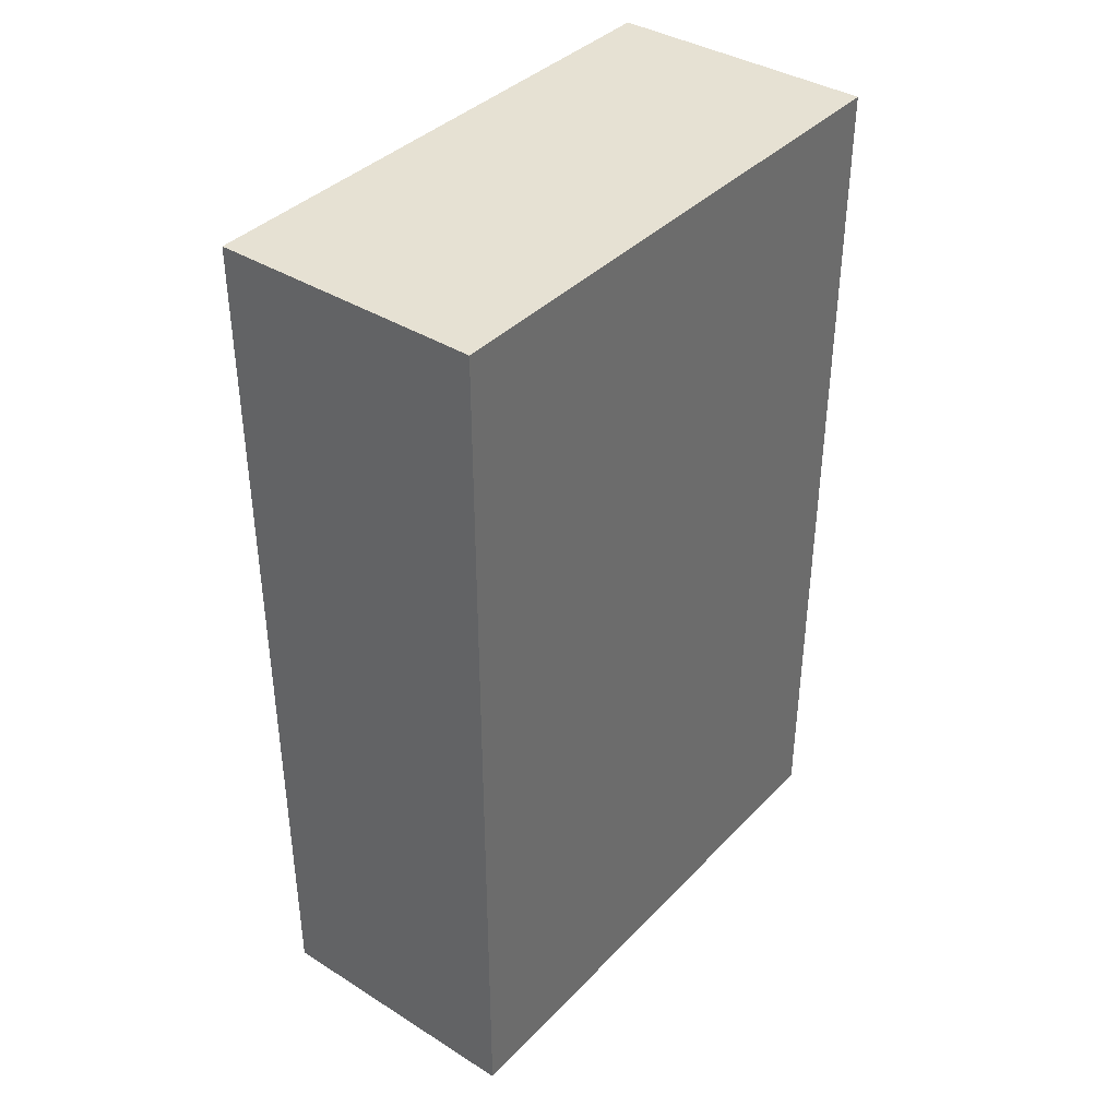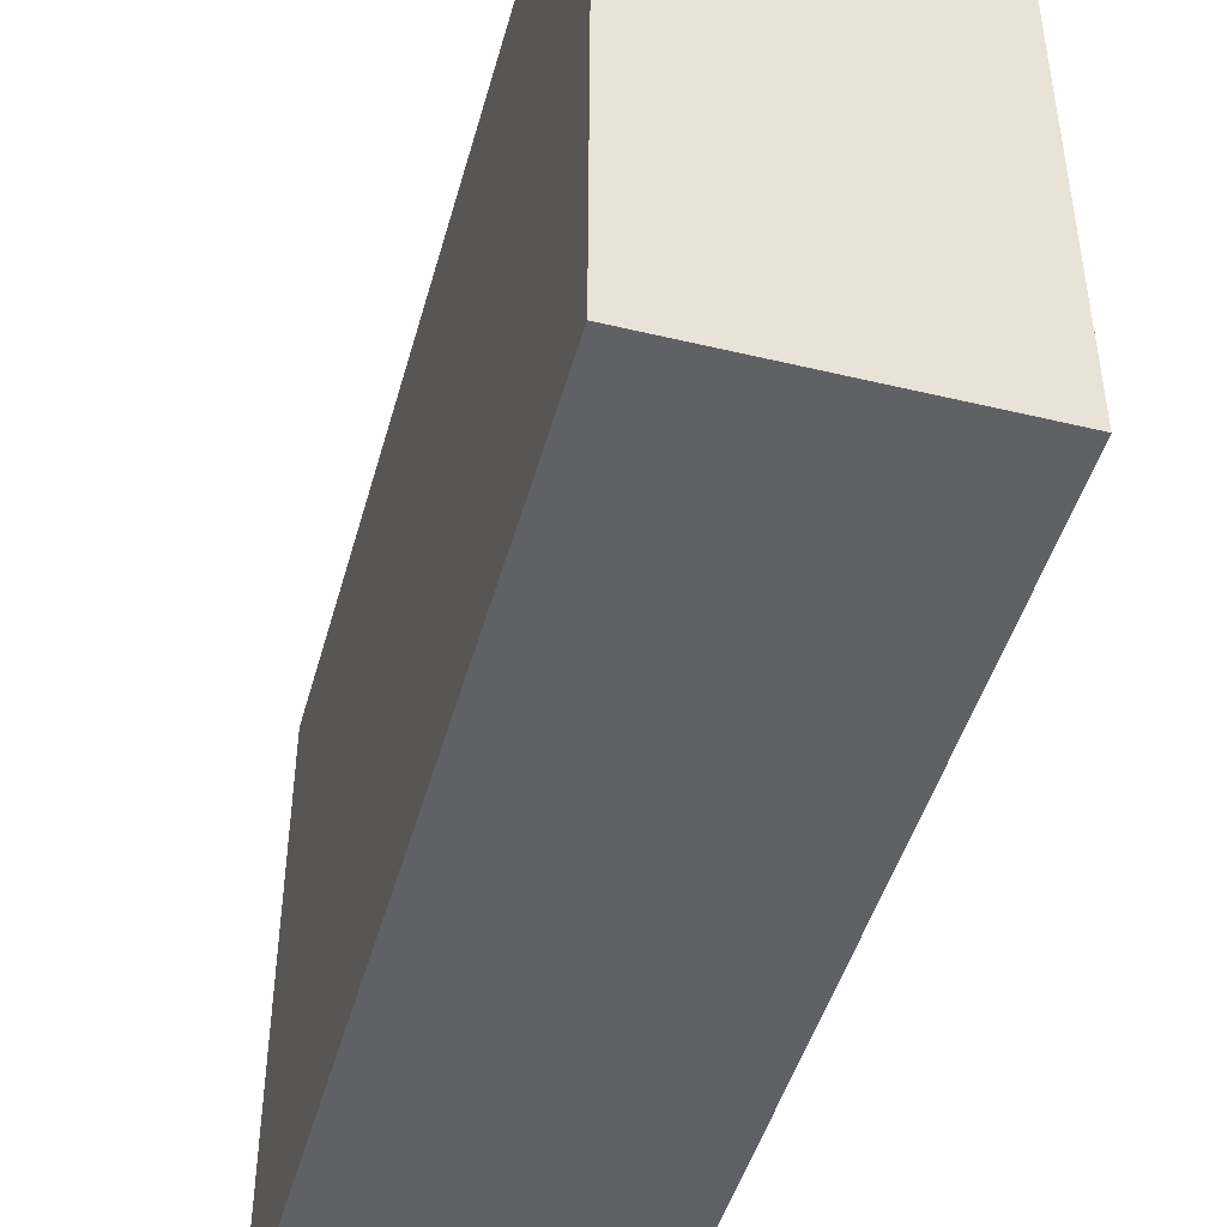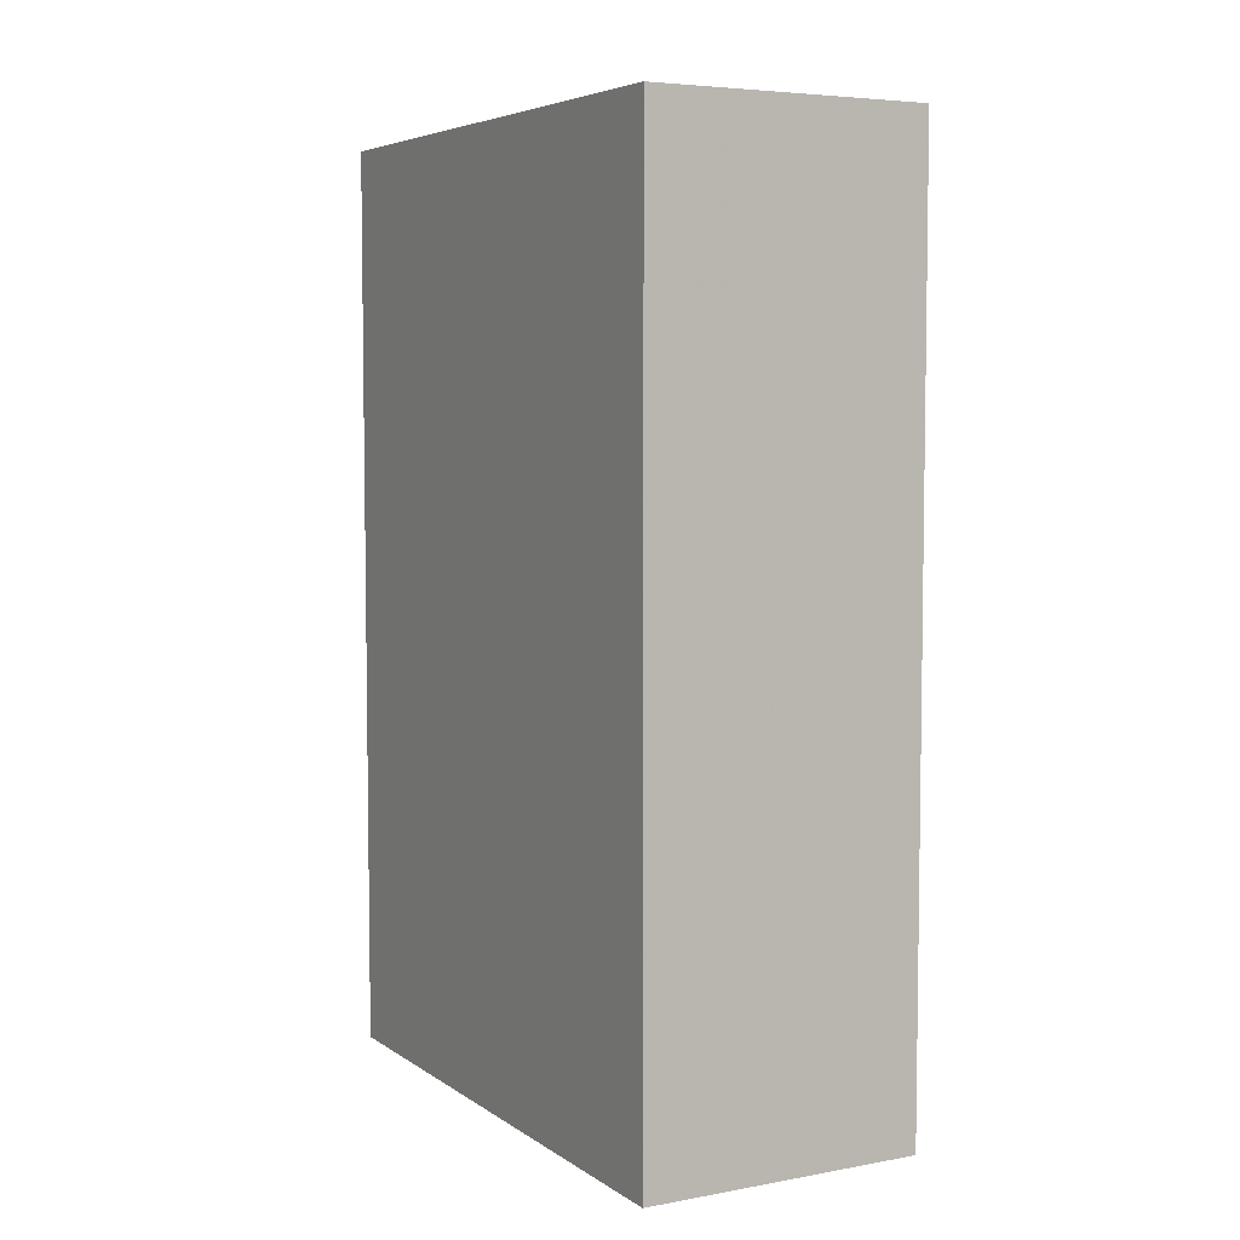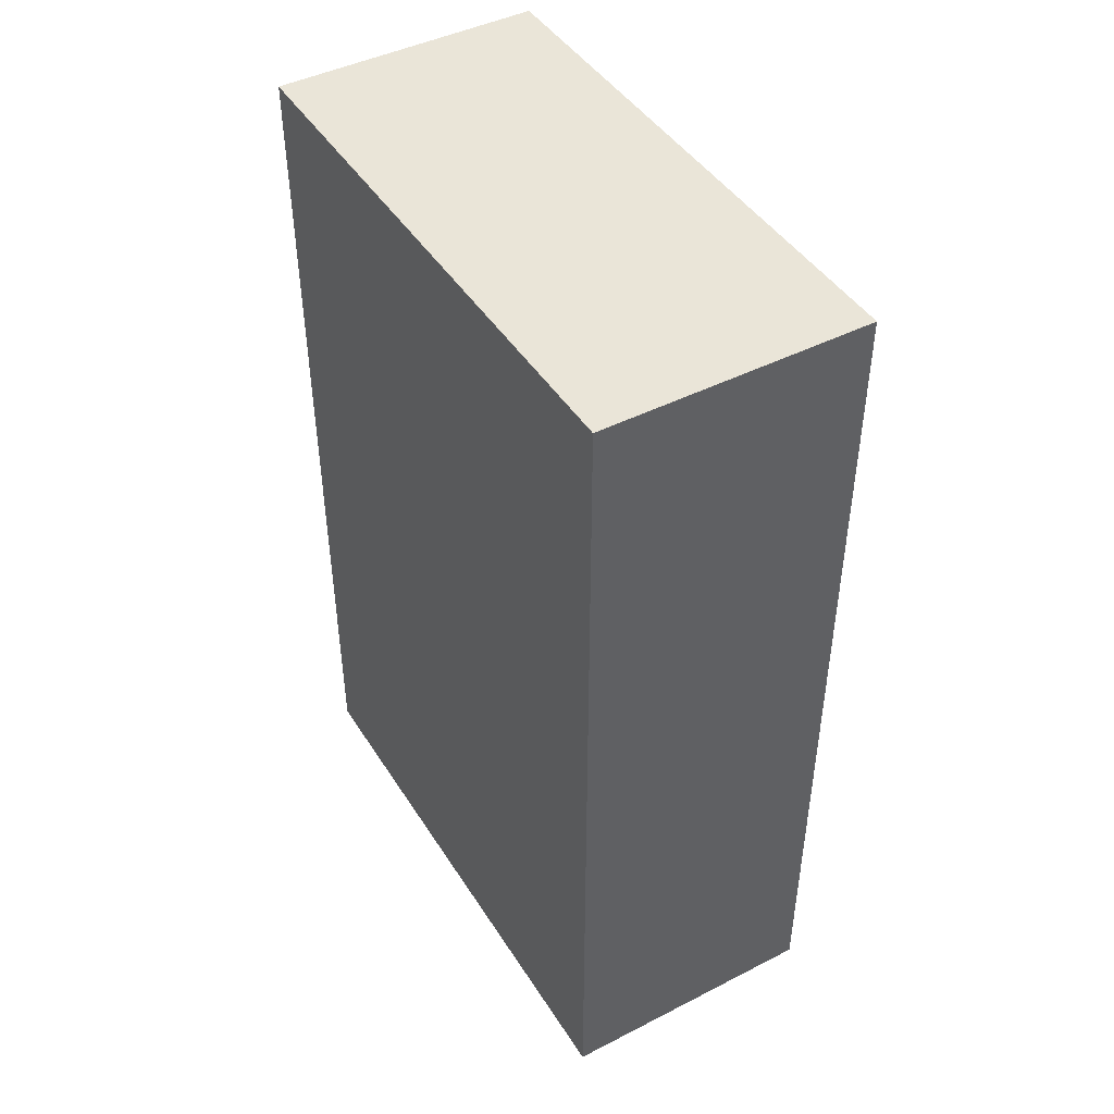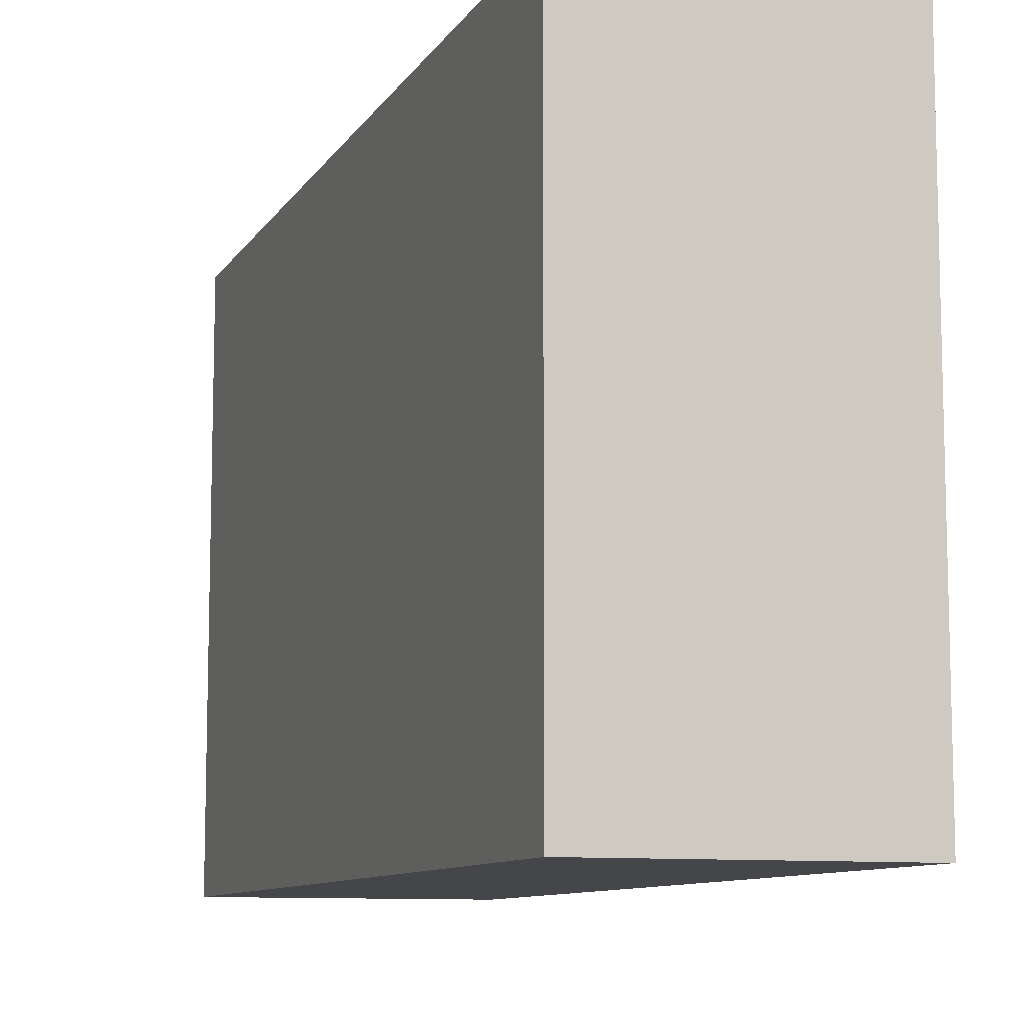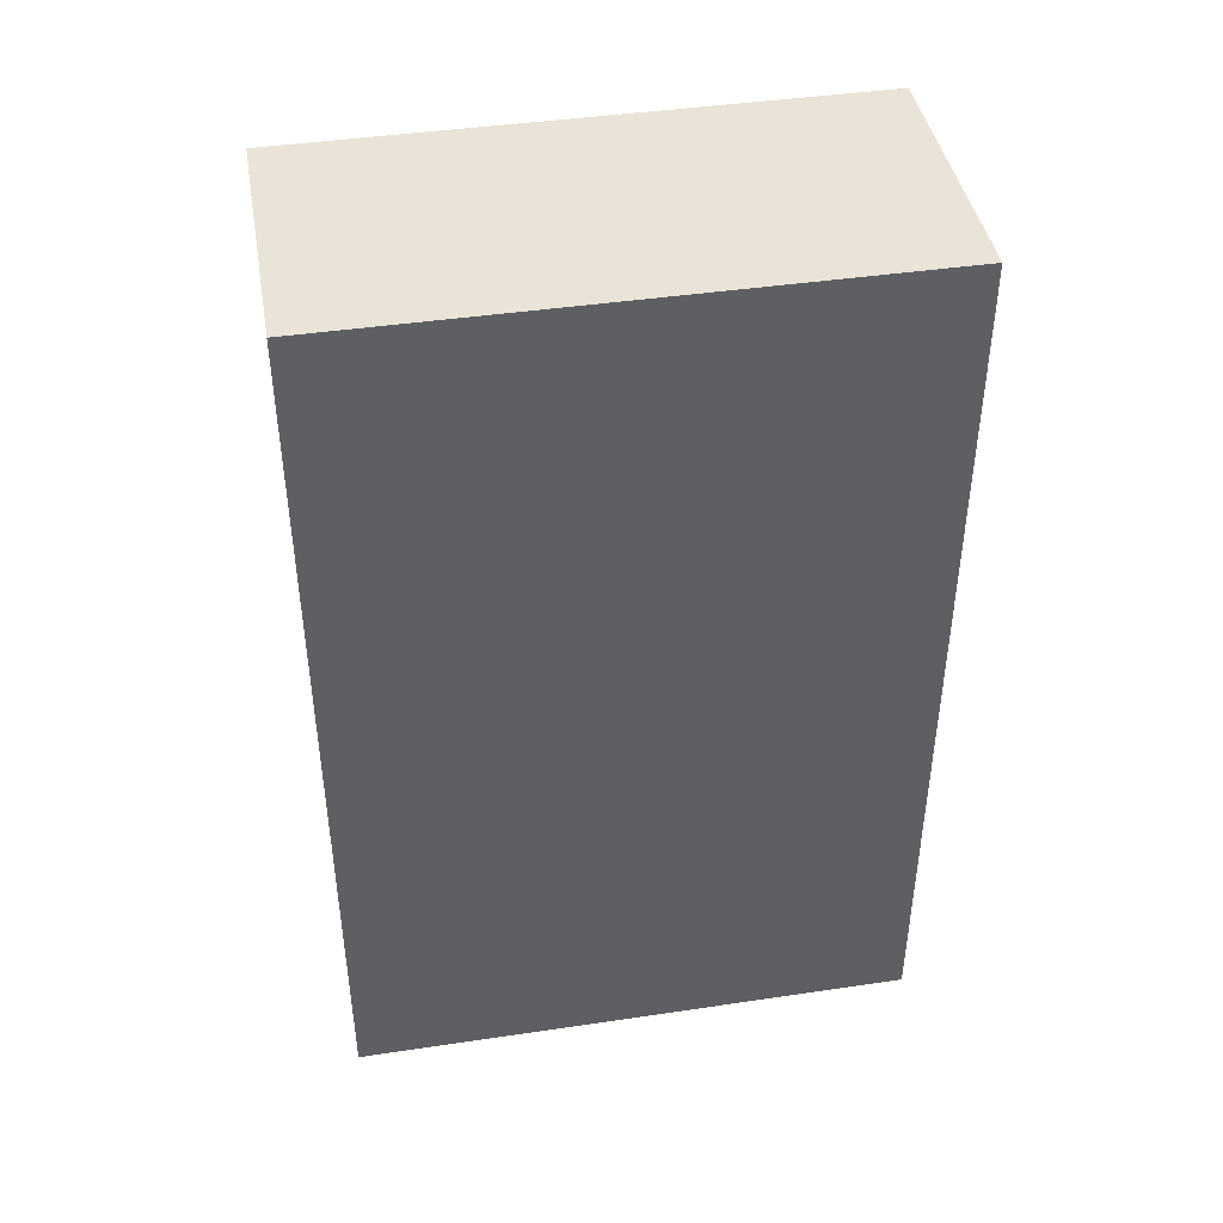
<metadata>
{"format":"obj","ext":"obj","renderer":"f3d","projection":"perspective","resolution":1024,"background":"white","views":[{"elev":38.6,"azim":38.2,"up":"+Z"},{"elev":-46.4,"azim":-15.3,"up":"+Y"},{"elev":5.5,"azim":151.2,"up":"+Z"},{"elev":44.9,"azim":-30.5,"up":"+Z"},{"elev":-9.6,"azim":-19.2,"up":"+Y"},{"elev":42.8,"azim":-100.0,"up":"+Z"}]}
</metadata>
<code>
v 0.01658 -0.1832 0.2652
v 0.01658 -0.1832 -0.2348
v 0.01658 0.1349 0.2652
v -0.1349 0.1349 0.2652
v -0.1349 -0.1832 -0.2348
v -0.1349 0.1349 -0.2348
v -0.1349 -0.1832 0.2652
v 0.01658 0.1349 -0.2348
f 1 2 3
f 1 3 4
f 5 2 1
f 6 4 3
f 6 5 4
f 6 2 5
f 7 5 1
f 7 1 4
f 7 4 5
f 8 6 3
f 8 3 2
f 8 2 6

</code>
